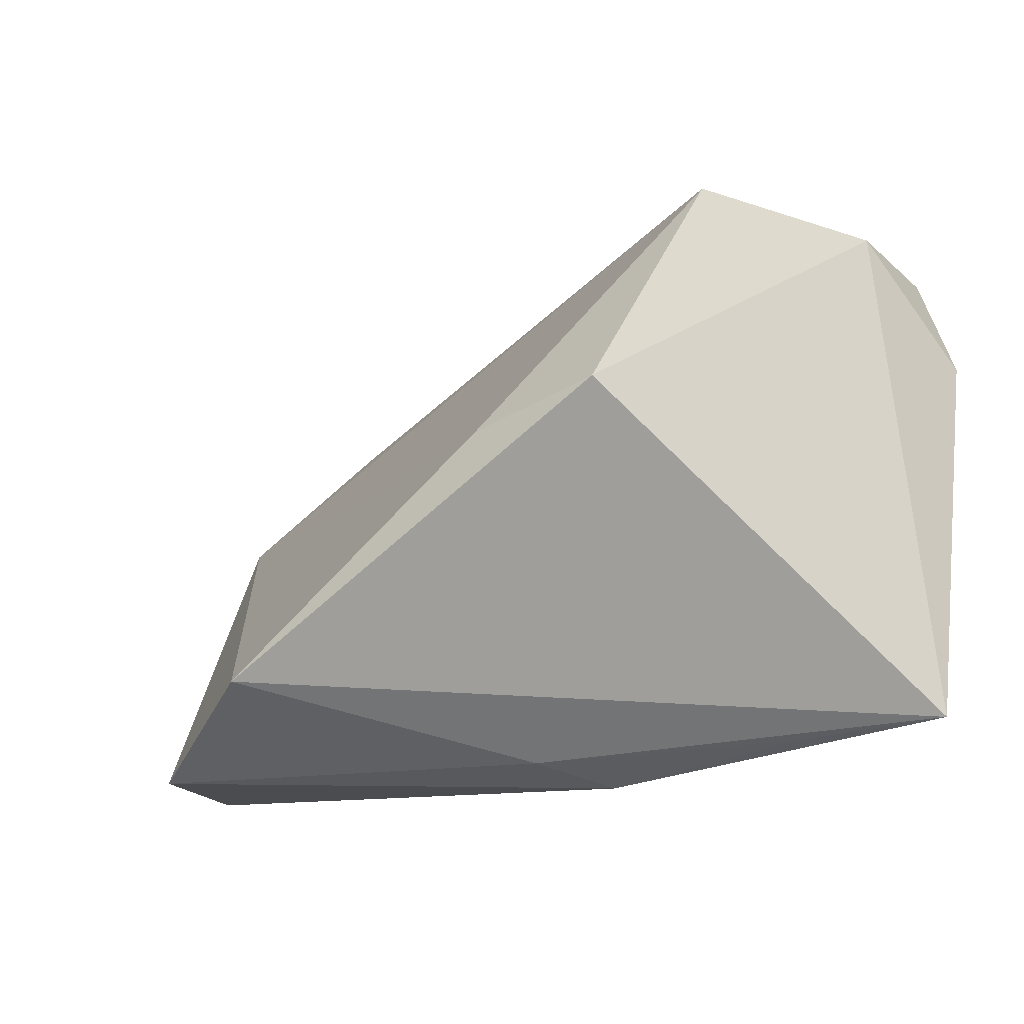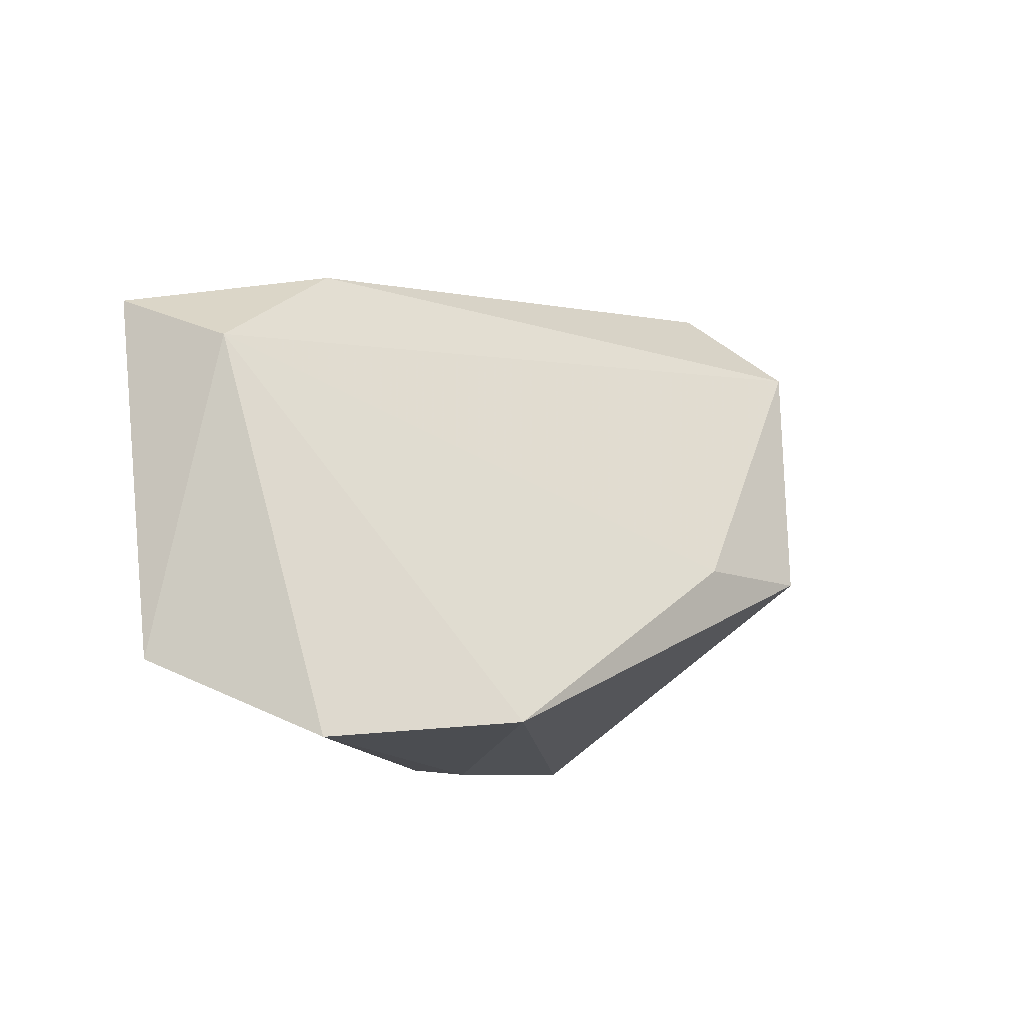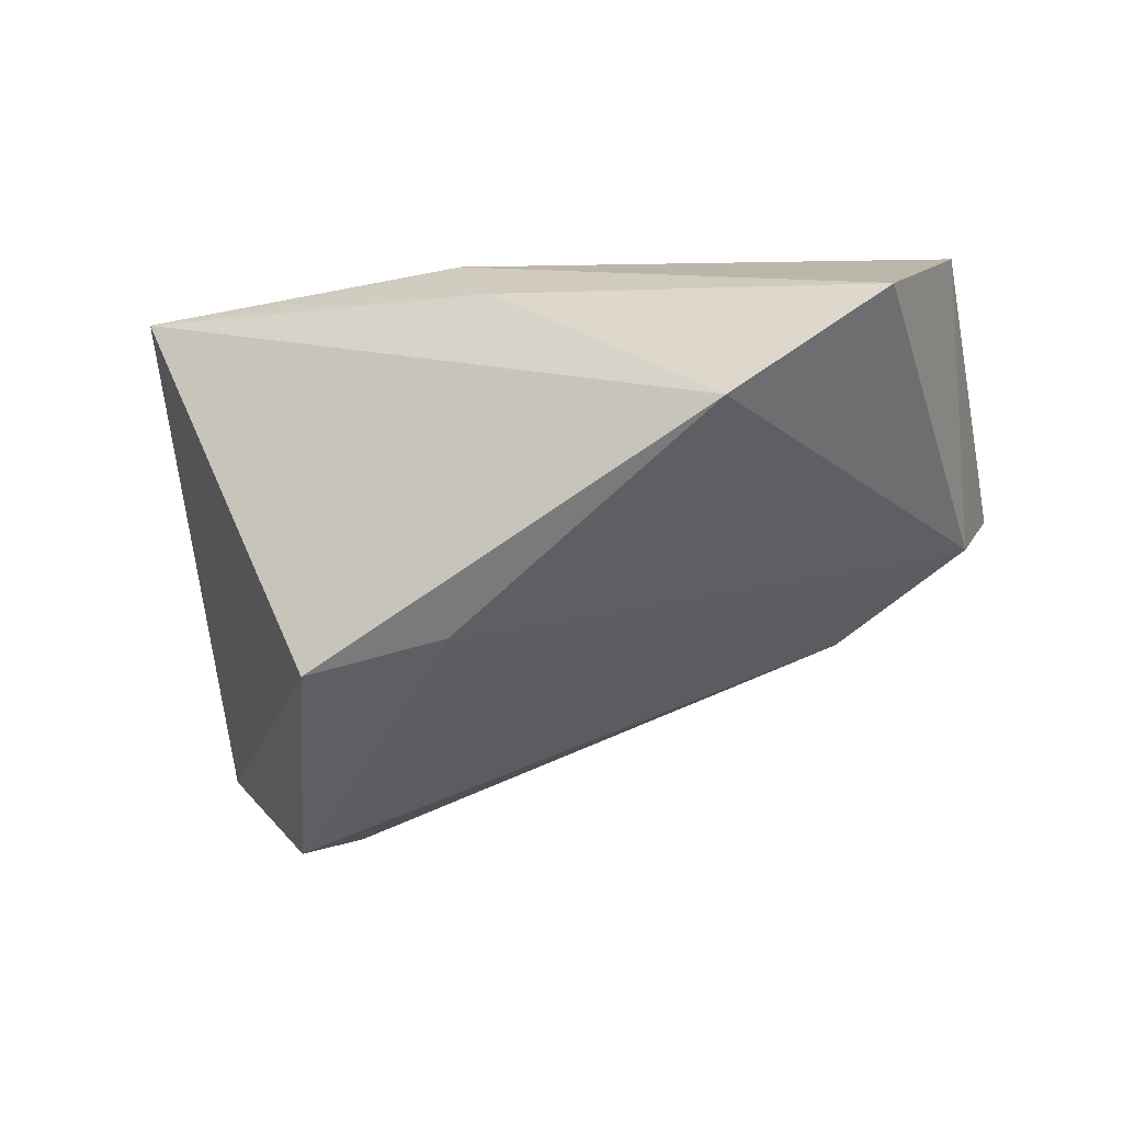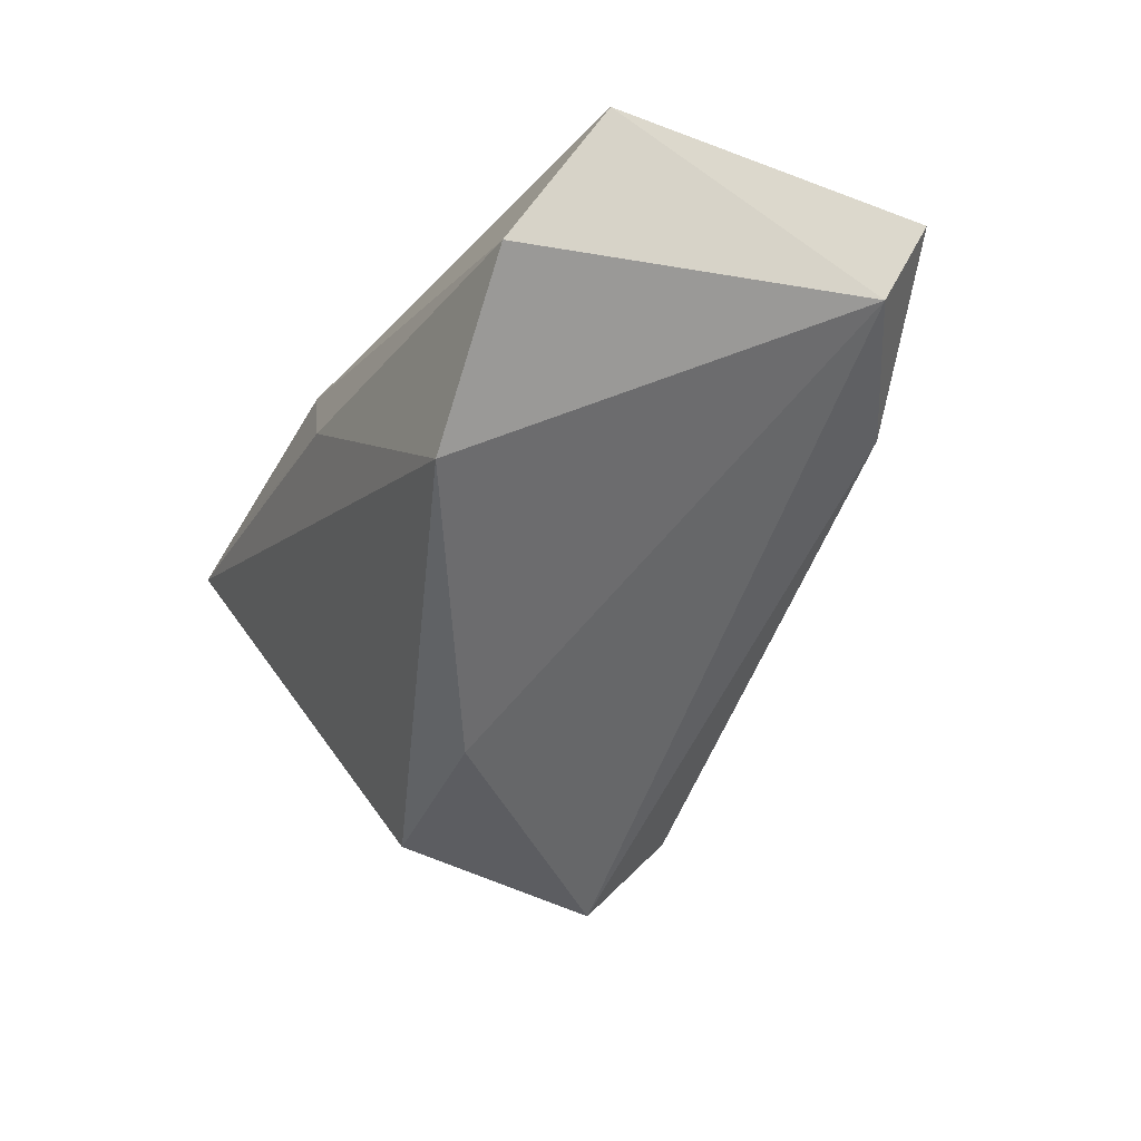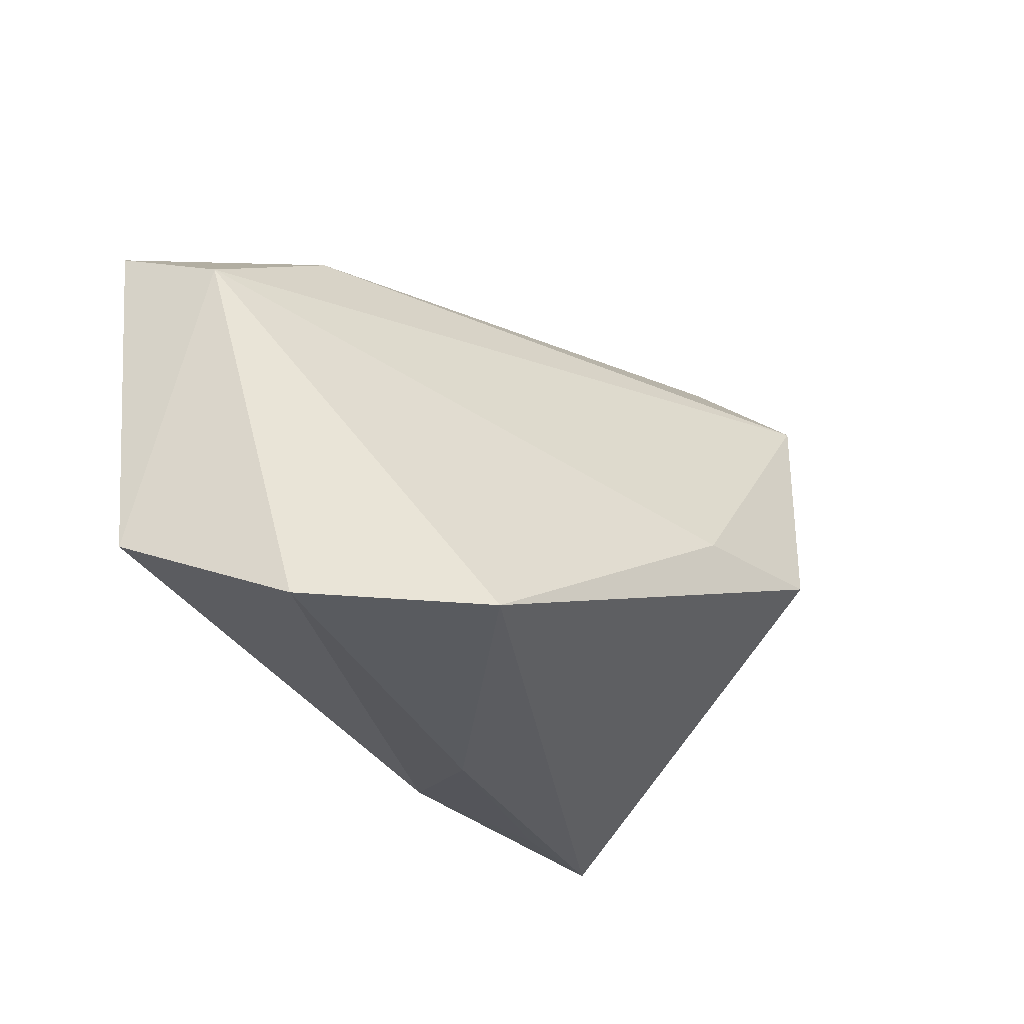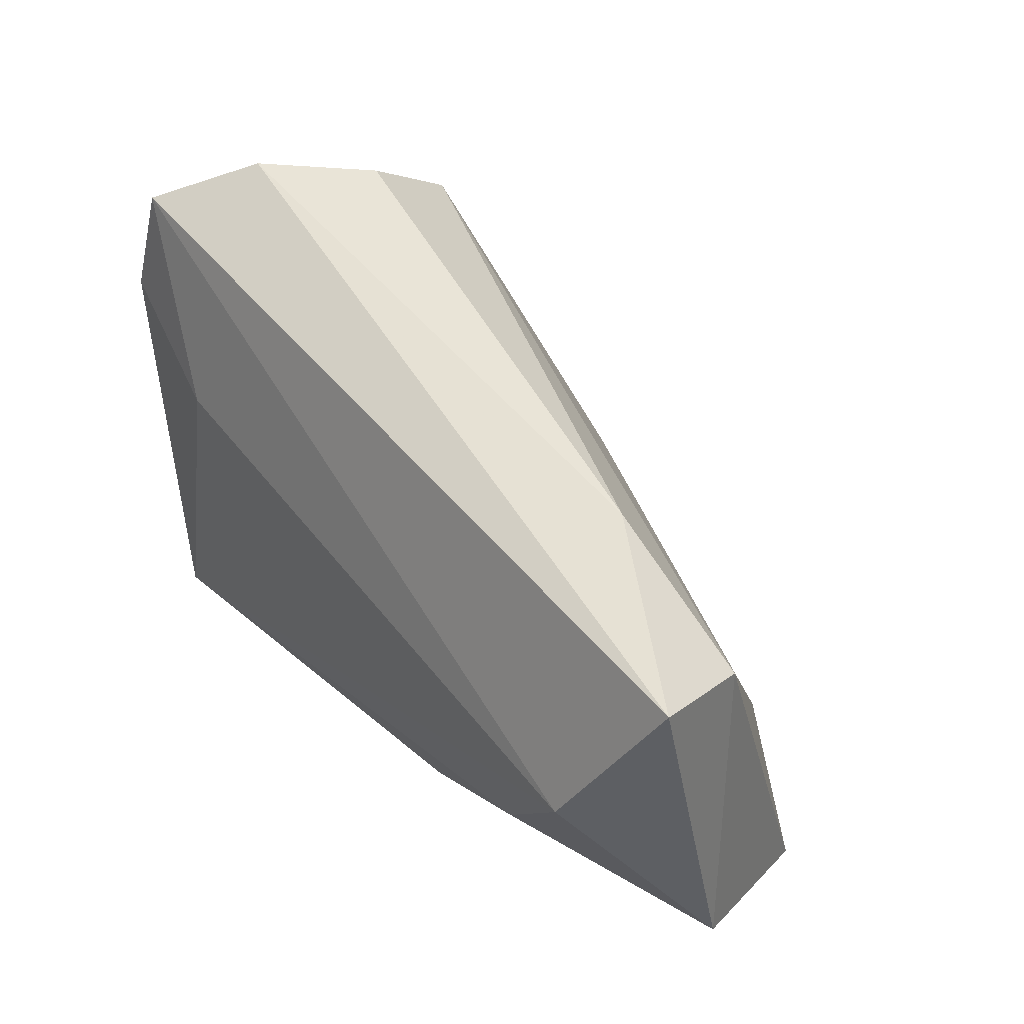
<metadata>
{"format":"obj","ext":"obj","renderer":"f3d","projection":"perspective","resolution":1024,"background":"white","views":[{"elev":-37.9,"azim":-146.0,"up":"+Y"},{"elev":-7.3,"azim":126.5,"up":"+Y"},{"elev":-57.7,"azim":16.5,"up":"+Z"},{"elev":-46.4,"azim":64.5,"up":"+Z"},{"elev":-26.2,"azim":130.8,"up":"+Y"},{"elev":44.2,"azim":53.5,"up":"+Y"}]}
</metadata>
<code>
v -0.03473 0.01013 0.02099
v 0.004178 -0.03338 0.00171
v -0.03543 0.03505 -0.01087
v -0.04444 -0.03338 0.02099
v -0.05189 0.02682 -0.002176
v -0.008501 -0.006363 -0.03096
v 0.05754 0.0243 0.01311
v -0.05443 0.01722 0.01789
v 0.01625 -0.02452 0.01644
v 0.03094 -0.0272 -0.02811
v 0.06031 -0.02001 0.005114
v 0.05218 -0.02911 -0.01564
v 0.03383 0.03008 0.0009853
v -0.04268 0.0381 0.003448
v -0.02664 -0.007065 -0.03252
v -0.05166 0.03242 0.01552
v 0.05373 0.01908 -0.0003352
v -0.02608 -0.0333 0.01558
v -0.0002643 -0.03278 0.01365
v -0.0391 0.02496 -0.02425
v 0.04767 0.003137 0.02099
v 0.03494 -0.01301 0.01815
f 11 7 21
f 4 10 2
f 15 10 4
f 12 2 10
f 17 12 10
f 17 7 11
f 11 12 17
f 5 14 20
f 5 4 8
f 20 15 5
f 5 15 4
f 8 4 1
f 4 21 1
f 6 15 20
f 10 15 6
f 20 17 6
f 6 17 10
f 13 14 7
f 7 17 13
f 13 17 20
f 16 5 8
f 14 5 16
f 7 14 16
f 8 1 16
f 16 21 7
f 16 1 21
f 22 21 4
f 4 9 22
f 11 21 22
f 22 9 11
f 19 9 4
f 11 9 19
f 19 12 11
f 2 12 19
f 20 14 3
f 3 13 20
f 14 13 3
f 4 2 18
f 18 19 4
f 2 19 18

</code>
